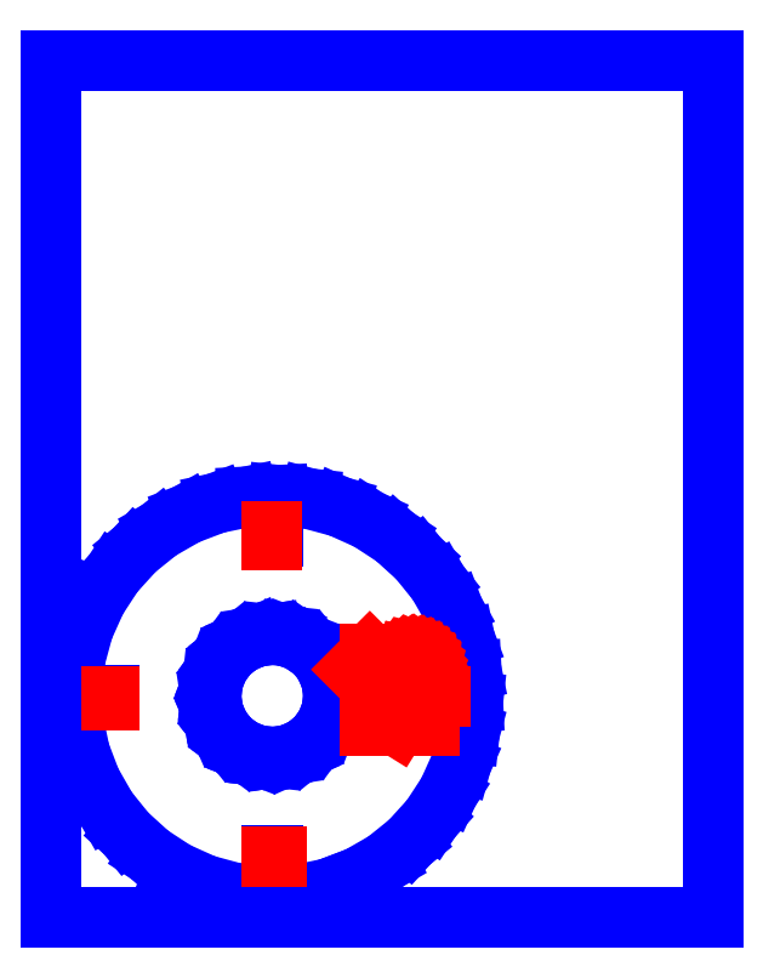
<metadata>
{"format":"dxf","ext":"dxf","renderer":"ezdxf+matplotlib","layout":"modelspace","background":"white","min_lineweight":24,"dpi":150}
</metadata>
<code>
0
SECTION
2
ENTITIES
0
LINE
8
hole
39
2
10
18.45
20
71.83
11
19.02
21
71.83
0
LINE
8
hole
39
2
10
19.02
20
71.83
11
19.02
21
72.4
0
LINE
8
hole
39
2
10
19.02
20
72.4
11
18.45
21
72.4
0
LINE
8
hole
39
2
10
18.45
20
72.4
11
18.45
21
71.83
0
LINE
8
hole
39
2
10
71.83
20
124.2
11
72.4
21
124.2
0
LINE
8
hole
39
2
10
72.4
20
124.2
11
72.4
21
124.8
0
LINE
8
hole
39
2
10
72.4
20
124.8
11
71.83
21
124.8
0
LINE
8
hole
39
2
10
71.83
20
124.8
11
71.83
21
124.2
0
LINE
8
hole
39
2
10
71.83
20
19.47
11
72.4
21
19.47
0
LINE
8
hole
39
2
10
72.4
20
19.47
11
72.4
21
20.04
0
LINE
8
hole
39
2
10
72.4
20
20.04
11
71.83
21
20.04
0
LINE
8
hole
39
2
10
71.83
20
20.04
11
71.83
21
19.47
0
LINE
8
hole
39
2
10
125.2
20
71.83
11
125.8
21
71.83
0
LINE
8
hole
39
2
10
125.8
20
71.83
11
125.8
21
72.4
0
LINE
8
hole
39
2
10
125.8
20
72.4
11
125.2
21
72.4
0
LINE
8
hole
39
2
10
125.2
20
72.4
11
125.2
21
71.83
0
LINE
8
hole
39
2
10
73.93
20
52.3
11
72.58
21
52.09
0
LINE
8
hole
39
2
10
72.58
20
52.09
11
68.75
21
52.51
0
LINE
8
hole
39
2
10
68.75
20
52.51
11
67.39
21
52.65
0
LINE
8
hole
39
2
10
67.39
20
52.65
11
63.79
21
54.05
0
LINE
8
hole
39
2
10
63.79
20
54.05
11
62.51
21
54.54
0
LINE
8
hole
39
2
10
62.51
20
54.54
11
59.39
21
56.82
0
LINE
8
hole
39
2
10
59.39
20
56.82
11
58.29
21
57.62
0
LINE
8
hole
39
2
10
58.29
20
57.62
11
55.87
21
60.63
0
LINE
8
hole
39
2
10
55.87
20
60.63
11
55.01
21
61.69
0
LINE
8
hole
39
2
10
55.01
20
61.69
11
53.45
21
65.22
0
LINE
8
hole
39
2
10
53.45
20
65.22
11
52.9
21
66.48
0
LINE
8
hole
39
2
10
52.9
20
66.48
11
52.69
21
67.83
0
LINE
8
hole
39
2
10
52.69
20
67.83
11
52.09
21
71.64
0
LINE
8
hole
39
2
10
52.09
20
71.64
11
52.24
21
73
0
LINE
8
hole
39
2
10
52.24
20
73
11
52.65
21
76.84
0
LINE
8
hole
39
2
10
52.65
20
76.84
11
53.15
21
78.12
0
LINE
8
hole
39
2
10
53.15
20
78.12
11
54.54
21
81.72
0
LINE
8
hole
39
2
10
54.54
20
81.72
11
55.35
21
82.82
0
LINE
8
hole
39
2
10
55.35
20
82.82
11
57.62
21
85.94
0
LINE
8
hole
39
2
10
57.62
20
85.94
11
58.69
21
86.79
0
LINE
8
hole
39
2
10
58.69
20
86.79
11
61.69
21
89.22
0
LINE
8
hole
39
2
10
61.69
20
89.22
11
62.95
21
89.77
0
LINE
8
hole
39
2
10
62.95
20
89.77
11
66.48
21
91.33
0
LINE
8
hole
39
2
10
66.48
20
91.33
11
70.29
21
91.92
0
LINE
8
hole
39
2
10
70.29
20
91.92
11
71.64
21
92.13
0
LINE
8
hole
39
2
10
71.64
20
92.13
11
76.34
21
91.63
0
LINE
8
hole
39
2
10
76.34
20
91.63
11
77.78
21
91.21
0
LINE
8
hole
39
2
10
77.78
20
91.21
11
81.28
21
89.86
0
LINE
8
hole
39
2
10
81.28
20
89.86
11
84.75
21
87.47
0
LINE
8
hole
39
2
10
84.75
20
87.47
11
85.94
21
86.6
0
LINE
8
hole
39
2
10
85.94
20
86.6
11
89.13
21
82.64
0
LINE
8
hole
39
2
10
89.13
20
82.64
11
90.78
21
79
0
LINE
8
hole
39
2
10
90.78
20
79
11
91.33
21
77.75
0
LINE
8
hole
39
2
10
91.33
20
77.75
11
91.54
21
76.4
0
LINE
8
hole
39
2
10
91.54
20
76.4
11
92.13
21
72.58
0
LINE
8
hole
39
2
10
92.13
20
72.58
11
91.99
21
71.22
0
LINE
8
hole
39
2
10
91.99
20
71.22
11
91.57
21
67.39
0
LINE
8
hole
39
2
10
91.57
20
67.39
11
91.08
21
66.11
0
LINE
8
hole
39
2
10
91.08
20
66.11
11
89.69
21
62.51
0
LINE
8
hole
39
2
10
89.69
20
62.51
11
88.88
21
61.41
0
LINE
8
hole
39
2
10
88.88
20
61.41
11
86.6
21
58.29
0
LINE
8
hole
39
2
10
86.6
20
58.29
11
85.54
21
57.43
0
LINE
8
hole
39
2
10
85.54
20
57.43
11
82.53
21
55.01
0
LINE
8
hole
39
2
10
82.53
20
55.01
11
81.28
21
54.46
0
LINE
8
hole
39
2
10
81.28
20
54.46
11
77.75
21
52.9
0
LINE
8
hole
39
2
10
77.75
20
52.9
11
73.93
21
52.3
0
LINE
8
boundary
39
2
10
100.1
20
12.94
11
109.1
21
18.06
0
LINE
8
boundary
39
2
10
109.1
20
18.06
11
117
21
24.44
0
LINE
8
boundary
39
2
10
117
20
24.44
11
123.9
21
32.12
0
LINE
8
boundary
39
2
10
123.9
20
32.12
11
129.5
21
40.64
0
LINE
8
boundary
39
2
10
129.5
20
40.64
11
133.8
21
50.09
0
LINE
8
boundary
39
2
10
133.8
20
50.09
11
136.4
21
59.91
0
LINE
8
boundary
39
2
10
136.4
20
59.91
11
137.6
21
70.22
0
LINE
8
boundary
39
2
10
137.6
20
70.22
11
137.1
21
80.39
0
LINE
8
boundary
39
2
10
137.1
20
80.39
11
134.9
21
90.54
0
LINE
8
boundary
39
2
10
134.9
20
90.54
11
131.3
21
100
0
LINE
8
boundary
39
2
10
131.3
20
100
11
126.2
21
109.1
0
LINE
8
boundary
39
2
10
126.2
20
109.1
11
119.8
21
117
0
LINE
8
boundary
39
2
10
119.8
20
117
11
112.1
21
123.9
0
LINE
8
boundary
39
2
10
112.1
20
123.9
11
103.6
21
129.5
0
LINE
8
boundary
39
2
10
103.6
20
129.5
11
94.13
21
133.8
0
LINE
8
boundary
39
2
10
94.13
20
133.8
11
84.31
21
136.4
0
LINE
8
boundary
39
2
10
84.31
20
136.4
11
74
21
137.6
0
LINE
8
boundary
39
2
10
74
20
137.6
11
63.84
21
137.1
0
LINE
8
boundary
39
2
10
63.84
20
137.1
11
53.69
21
134.9
0
LINE
8
boundary
39
2
10
53.69
20
134.9
11
44.18
21
131.3
0
LINE
8
boundary
39
2
10
44.18
20
131.3
11
35.17
21
126.2
0
LINE
8
boundary
39
2
10
35.17
20
126.2
11
27.25
21
119.8
0
LINE
8
boundary
39
2
10
27.25
20
119.8
11
20.28
21
112.1
0
LINE
8
boundary
39
2
10
20.28
20
112.1
11
14.71
21
103.6
0
LINE
8
boundary
39
2
10
14.71
20
103.6
11
10.45
21
94.13
0
LINE
8
boundary
39
2
10
10.45
20
94.13
11
7.794
21
84.31
0
LINE
8
boundary
39
2
10
7.794
20
84.31
11
6.668
21
74
0
LINE
8
boundary
39
2
10
6.668
20
74
11
7.173
21
63.84
0
LINE
8
boundary
39
2
10
7.173
20
63.84
11
9.287
21
53.69
0
LINE
8
boundary
39
2
10
9.287
20
53.69
11
12.91
21
44.18
0
LINE
8
boundary
39
2
10
12.91
20
44.18
11
18.06
21
35.17
0
LINE
8
boundary
39
2
10
18.06
20
35.17
11
24.44
21
27.25
0
LINE
8
boundary
39
2
10
24.44
20
27.25
11
32.12
21
20.28
0
LINE
8
boundary
39
2
10
32.12
20
20.28
11
40.64
21
14.71
0
LINE
8
boundary
39
2
10
40.64
20
14.71
11
50.09
21
10.45
0
LINE
8
boundary
39
2
10
50.09
20
10.45
11
59.91
21
7.794
0
LINE
8
boundary
39
2
10
59.91
20
7.794
11
70.22
21
6.668
0
LINE
8
boundary
39
2
10
70.22
20
6.668
11
80.39
21
7.173
0
LINE
8
boundary
39
2
10
80.39
20
7.173
11
90.54
21
9.287
0
LINE
8
boundary
39
2
10
90.54
20
9.287
11
100
21
12.91
0
LINE
8
boundary
39
2
10
100
20
12.91
11
100.1
21
12.94
0
LINE
8
annotation
39
211
10
125.5
20
72.11
11
125.5
21
73.54
0
LINE
8
annotation
39
211
10
125.5
20
72.11
11
125.5
21
73.54
0
LINE
8
annotation
39
211
10
125.5
20
73.54
11
125.5
21
72.11
0
LINE
8
annotation
39
211
10
125.5
20
72.11
11
126.9
21
72.11
0
LINE
8
annotation
39
211
10
18.73
20
72.11
11
18.73
21
70.68
0
LINE
8
annotation
39
211
10
72.11
20
124.5
11
72.11
21
125.9
0
LINE
8
annotation
39
211
10
72.11
20
124.5
11
72.11
21
125.9
0
LINE
8
annotation
39
211
10
72.11
20
125.9
11
72.11
21
124.5
0
LINE
8
annotation
39
211
10
72.11
20
124.5
11
72.11
21
123
0
LINE
8
annotation
39
211
10
72.11
20
19.76
11
73.54
21
19.76
0
LINE
8
annotation
39
211
10
72.11
20
19.76
11
73.54
21
19.76
0
LINE
8
annotation
39
211
10
73.54
20
19.76
11
72.11
21
19.76
0
LINE
8
annotation
39
211
10
72.11
20
19.76
11
72.11
21
18.33
0
LINE
8
annotation
39
211
10
103.9
20
62.38
11
103.9
21
85.94
0
LINE
8
annotation
39
211
10
103.9
20
85.94
11
98.7
21
80.7
0
LINE
8
annotation
39
211
10
123.2
20
62.38
11
112.8
21
62.38
0
LINE
8
annotation
39
211
10
112.8
20
62.38
11
122.4
21
77.94
0
LINE
8
annotation
39
211
10
122.4
20
77.94
11
122.4
21
77.94
0
LINE
8
annotation
39
211
10
122.4
20
77.94
11
122.5
21
77.96
0
LINE
8
annotation
39
211
10
122.5
20
77.96
11
122.5
21
77.97
0
LINE
8
annotation
39
211
10
122.5
20
77.97
11
122.5
21
77.99
0
LINE
8
annotation
39
211
10
122.5
20
77.99
11
122.5
21
78
0
LINE
8
annotation
39
211
10
122.5
20
78
11
122.5
21
78.02
0
LINE
8
annotation
39
211
10
122.5
20
78.02
11
122.5
21
78.03
0
LINE
8
annotation
39
211
10
122.5
20
78.03
11
122.5
21
78.05
0
LINE
8
annotation
39
211
10
122.5
20
78.05
11
122.5
21
78.07
0
LINE
8
annotation
39
211
10
122.5
20
78.07
11
122.5
21
78.09
0
LINE
8
annotation
39
211
10
122.5
20
78.09
11
122.5
21
78.09
0
LINE
8
annotation
39
211
10
122.5
20
78.09
11
122.9
21
78.94
0
LINE
8
annotation
39
211
10
122.9
20
78.94
11
123.2
21
79.83
0
LINE
8
annotation
39
211
10
123.2
20
79.83
11
123.2
21
80.73
0
LINE
8
annotation
39
211
10
123.2
20
80.73
11
123.2
21
81.62
0
LINE
8
annotation
39
211
10
123.2
20
81.62
11
122.9
21
82.49
0
LINE
8
annotation
39
211
10
122.9
20
82.49
11
122.6
21
83.3
0
LINE
8
annotation
39
211
10
122.6
20
83.3
11
122
21
84.04
0
LINE
8
annotation
39
211
10
122
20
84.04
11
121.4
21
84.7
0
LINE
8
annotation
39
211
10
121.4
20
84.7
11
120.6
21
85.24
0
LINE
8
annotation
39
211
10
120.6
20
85.24
11
120.6
21
85.24
0
LINE
8
annotation
39
211
10
120.6
20
85.24
11
119.8
21
85.64
0
LINE
8
annotation
39
211
10
119.8
20
85.64
11
118.9
21
85.87
0
LINE
8
annotation
39
211
10
118.9
20
85.87
11
118
21
85.94
0
LINE
8
annotation
39
211
10
118
20
85.94
11
117.1
21
85.86
0
LINE
8
annotation
39
211
10
117.1
20
85.86
11
116.2
21
85.62
0
LINE
8
annotation
39
211
10
116.2
20
85.62
11
115.4
21
85.25
0
LINE
8
annotation
39
211
10
115.4
20
85.25
11
114.7
21
84.74
0
LINE
8
annotation
39
211
10
114.7
20
84.74
11
114
21
84.09
0
LINE
8
annotation
39
211
10
114
20
84.09
11
113.5
21
83.32
0
LINE
8
annotation
39
211
10
113.5
20
83.32
11
112.8
21
82
0
LINE
8
frame
39
2
10
0
20
0
11
215.9
21
0
0
LINE
8
frame
39
2
10
215.9
20
0
11
215.9
21
279.4
0
LINE
8
frame
39
2
10
215.9
20
279.4
11
0
21
279.4
0
LINE
8
frame
39
2
10
0
20
279.4
11
0
21
0
0
ENDSEC
0
EOF

</code>
